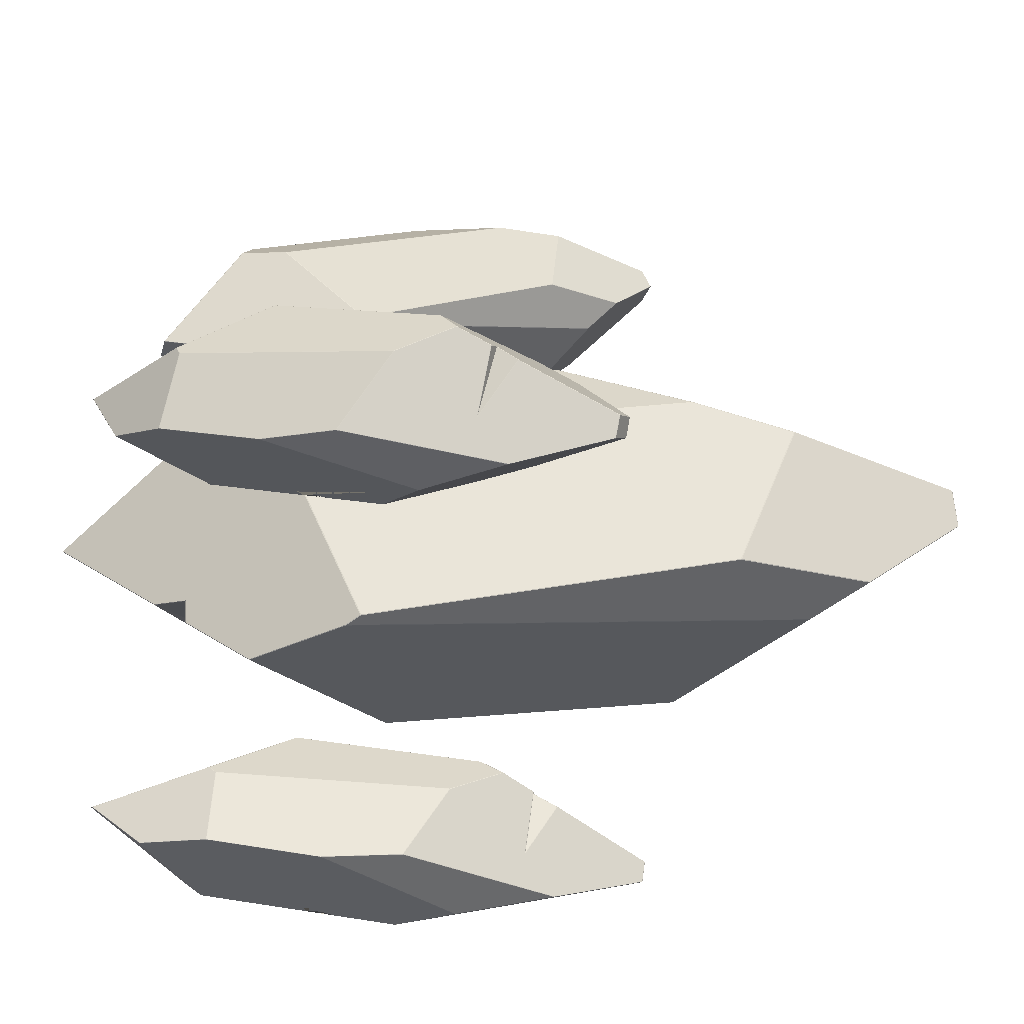
<metadata>
{"format":"obj","ext":"obj","renderer":"f3d","projection":"perspective","resolution":1024,"background":"white","views":[{"elev":76.1,"azim":89.6,"up":"+Z"}]}
</metadata>
<code>
v -0.08839 2.932 0.05126
v -0.08984 2.932 0.05285
v -0.08765 2.933 0.05347
v 0.0412 2.947 0.06382
v 0.04063 2.948 0.0659
v 0.04299 2.947 0.06563
v -0.1944 2.437 0.4281
v -0.1935 2.44 0.4275
v -0.1956 2.439 0.4261
v -0.06087 2.951 0.2045
v -0.06285 2.95 0.205
v -0.06094 2.95 0.2067
v 0.05385 2.963 0.2144
v 0.05542 2.963 0.2128
v 0.05298 2.964 0.2121
v -0.1418 0.7255 -0.368
v -0.1437 0.7272 -0.3678
v -0.1419 0.7284 -0.369
v 0.5237 0.792 0.549
v 0.5248 0.7914 0.547
v 0.5253 0.794 0.5483
v -0.405 1.98 -0.03111
v -0.4058 1.977 -0.02931
v -0.4056 1.98 -0.02831
v -0.2012 1.277 -0.4228
v -0.1994 1.272 -0.4235
v -0.2013 1.272 -0.4224
v -0.1444 1.671 -0.4345
v -0.1443 1.667 -0.435
v -0.1466 1.668 -0.4342
v -0.2673 2.456 -0.1403
v -0.2692 2.452 -0.1406
v -0.2687 2.456 -0.1387
v 0.3094 1.908 -0.3197
v 0.3118 1.906 -0.319
v 0.3091 1.904 -0.3203
v 0.3046 0.7657 -0.2417
v 0.3026 0.7635 -0.242
v 0.3019 0.7663 -0.2432
v 0.6261 1.17 0.004584
v 0.6259 1.173 0.002788
v 0.6266 1.173 0.005275
v 0.5429 2.08 -0.1344
v 0.5428 2.083 -0.1331
v 0.5437 2.08 -0.1319
v 0.4692 2.183 -0.2049
v 0.4673 2.185 -0.2052
v 0.4692 2.186 -0.2034
v 0.3399 0.7351 -0.2093
v 0.3404 0.7329 -0.2073
v 0.3383 0.7325 -0.2092
v -0.1567 0.4151 -0.1664
v -0.1578 0.4144 -0.1644
v -0.1586 0.4166 -0.1661
v 0.08907 0.1817 0.07458
v 0.08954 0.183 0.07191
v 0.09089 0.1819 0.07464
v 0.1228 0.18 0.2469
v 0.1246 0.1802 0.2469
v 0.1239 0.1814 0.2491
v 0.3662 2.478 0.3097
v 0.3677 2.476 0.3075
v 0.3665 2.479 0.307
v 0.4486 1.083 0.6781
v 0.4505 1.084 0.6768
v 0.4489 1.088 0.6786
v 0.4231 1.128 0.6971
v 0.4246 1.13 0.6967
v 0.4221 1.131 0.6975
v 0.2338 2.251 0.565
v 0.2361 2.252 0.5641
v 0.2337 2.254 0.5641
v 0.2683 2.655 0.3809
v 0.2674 2.658 0.3791
v 0.266 2.658 0.3808
v -0.3478 0.7456 0.356
v -0.3482 0.7482 0.3574
v -0.3489 0.7481 0.3547
v -0.4501 1.712 0.2608
v -0.4505 1.715 0.259
v -0.4508 1.712 0.2582
v -0.2946 2.133 0.4188
v -0.2951 2.127 0.4197
v -0.2929 2.132 0.4208
v -0.1618 0.8669 0.546
v -0.1594 0.8655 0.5468
v -0.1594 0.8688 0.5474
v -0.2556 0.6615 0.4485
v -0.2577 0.6635 0.4481
v -0.2574 0.6609 0.4466
v 0.307 2.472 -0.1031
v 0.3055 2.474 -0.103
v 0.3078 2.474 -0.1015
v 0.3772 2.346 -0.1483
v 0.3766 2.348 -0.1462
v 0.379 2.347 -0.1465
v -0.01275 2.305 -0.1841
v -0.003821 2.304 -0.1831
v -0.02904 2.299 -0.1877
v 0.3854 2.355 -0.07079
v 0.3827 2.356 -0.07482
v 0.3818 2.357 -0.07355
v 0.3256 0.487 0.3976
v 0.3263 0.4897 0.3988
v 0.3248 0.4881 0.3997
v 0.3244 0.5856 0.4425
v 0.3259 0.5873 0.4436
v 0.3227 0.5888 0.4456
v 0.3904 0.5884 0.4475
v 0.3929 0.5899 0.4481
v 0.3915 0.59 0.4498
v 0.3279 0.5643 0.1958
v 0.33 0.5647 0.2133
v 0.3285 0.5626 0.2085
v -0.388 1.259 0.2554
v -0.387 1.25 0.2508
v -0.3882 1.256 0.2562
v -0.4045 1.274 0.302
v -0.404 1.276 0.3045
v -0.404 1.277 0.3023
v -0.4185 1.413 0.2907
v -0.419 1.411 0.2883
v -0.418 1.41 0.2906
v -0.3489 1.423 0.3588
v -0.3431 1.437 0.3669
v -0.3471 1.433 0.3622
g Crystal_Cube.001_Material
f 39 18 26 29 36
f 108 111 19 64 67 86 88 60 105
f 103 59 57 50 40 20 110 112
f 13 12 8 72 75
f 82 9 11 2 33 24 80
f 100 93 6 14 74 63 44 48 96
f 5 3 10 15
f 84 87 69 70 7
f 56 52 16 38 51
f 23 27 17 54 78 118 116 122 81
f 62 65 21 42 45
f 25 22 32 30
f 49 37 35 46 43 41
f 76 53 55 58 90
f 71 68 66 61 73
f 119 77 89 85 83 79 121 125
f 91 102 97
f 95 98 101
f 114 106 104
f 113 109 107
f 126 123 115
f 120 124 117
f 1 2 3
f 4 5 6
f 7 8 9
f 10 11 12
f 13 14 15
f 16 17 18
f 19 20 21
f 22 23 24
f 25 26 27
f 28 29 30
f 31 32 33
f 34 35 36
f 37 38 39
f 40 41 42
f 43 44 45
f 46 47 48
f 49 50 51
f 52 53 54
f 55 56 57
f 58 59 60
f 61 62 63
f 64 65 66
f 67 68 69
f 70 71 72
f 73 74 75
f 76 77 78
f 79 80 81
f 82 83 84
f 85 86 87
f 88 89 90
f 91 92 93
f 94 95 96
f 97 98 99
f 100 101 102
f 103 104 105
f 106 107 108
f 109 110 111
f 112 113 114
f 115 116 117
f 118 119 120
f 121 122 123
f 124 125 126
f 3 5 4 1
f 2 11 10 3
f 21 65 64 19
f 22 25 27 23
f 81 122 121 79
f 1 31 33 2
f 28 34 36 29
f 35 37 39 36
f 20 40 42 21
f 41 43 45 42
f 34 47 46 35
f 63 74 73 61
f 16 52 54 17
f 91 97 99 92
f 57 59 58 55
f 44 63 62 45
f 61 66 65 62
f 66 68 67 64
f 68 71 70 69
f 13 75 74 14
f 53 76 78 54
f 23 81 80 24
f 9 82 84 7
f 83 85 87 84
f 5 15 14 6
f 6 93 92 4
f 47 94 96 48
f 8 12 11 9
f 95 101 100 96
f 59 103 105 60
f 104 106 108 105
f 107 109 111 108
f 103 112 114 104
f 77 119 118 78
f 115 123 122 116
f 119 125 124 120
f 60 88 90 58
f 12 13 15 10
f 71 73 75 72
f 94 99 98 95
f 40 50 49 41
f 43 46 48 44
f 69 87 86 67
f 97 102 101 98
f 17 27 26 18
f 106 114 113 107
f 123 126 125 121
f 79 83 82 80
f 76 90 89 77
f 50 57 56 51
f 52 56 55 53
f 18 39 38 16
f 19 111 110 20
f 93 100 102 91
f 7 70 72 8
f 24 33 32 22
f 25 30 29 26
f 109 113 112 110
f 85 89 88 86
f 116 118 120 117
f 37 49 51 38
f 30 32 31 28
f 117 124 126 115
f 99 94 47 34 28 31 1 4 92
v 0.07422 1.852 1.343
v 0.07487 1.852 1.342
v 0.07385 1.853 1.343
v 0.009553 1.865 1.347
v 0.009833 1.866 1.346
v 0.00859 1.865 1.346
v 0.07985 1.631 1.075
v 0.0796 1.633 1.076
v 0.08065 1.632 1.076
v 0.0541 1.884 1.274
v 0.05498 1.883 1.274
v 0.05396 1.884 1.273
v -0.003176 1.894 1.278
v -0.003881 1.894 1.279
v -0.002556 1.895 1.279
v -0.008258 0.5928 1.18
v -0.007206 0.5937 1.18
v -0.00799 0.5943 1.18
v -0.3826 0.7702 0.7859
v -0.3831 0.7697 0.7868
v -0.3832 0.7713 0.7866
v 0.1809 1.315 1.209
v 0.1811 1.314 1.208
v 0.1811 1.316 1.208
v 0.05657 0.8838 1.293
v 0.05543 0.8812 1.293
v 0.05631 0.8811 1.292
v 0.05189 1.098 1.367
v 0.05164 1.096 1.366
v 0.05282 1.096 1.366
v 0.1452 1.562 1.347
v 0.146 1.56 1.347
v 0.1459 1.563 1.347
v -0.1672 1.253 1.375
v -0.1685 1.253 1.375
v -0.1672 1.251 1.375
v -0.2357 0.6426 1.15
v -0.2349 0.6413 1.149
v -0.2343 0.6426 1.15
v -0.3851 0.9039 1.115
v -0.3847 0.9051 1.117
v -0.3852 0.9057 1.116
v -0.2831 1.378 1.327
v -0.2829 1.38 1.327
v -0.2836 1.378 1.326
v -0.2367 1.422 1.374
v -0.2356 1.424 1.374
v -0.2366 1.424 1.374
v -0.2568 0.6312 1.131
v -0.2573 0.6303 1.13
v -0.2562 0.6298 1.131
v -0.02887 0.4512 1.031
v -0.02849 0.4511 1.03
v -0.02784 0.452 1.031
v -0.1775 0.363 0.89
v -0.1776 0.3634 0.8915
v -0.1784 0.3632 0.8901
v -0.203 0.3865 0.8087
v -0.2039 0.3866 0.8088
v -0.2035 0.3876 0.8079
v -0.1928 1.651 1.169
v -0.1936 1.649 1.17
v -0.1928 1.651 1.171
v -0.3341 0.9446 0.7676
v -0.335 0.9448 0.7684
v -0.334 0.9471 0.7681
v -0.3197 0.9709 0.7643
v -0.3203 0.9721 0.765
v -0.319 0.9724 0.7646
v -0.1523 1.559 1.002
v -0.1534 1.56 1.003
v -0.152 1.561 1.003
v -0.1369 1.755 1.159
v -0.1362 1.756 1.16
v -0.1355 1.756 1.159
v 0.06081 0.6979 0.8235
v 0.06108 0.6995 0.8232
v 0.06155 0.6991 0.8244
v 0.1735 1.208 1.022
v 0.174 1.21 1.024
v 0.174 1.208 1.024
v 0.1126 1.462 1.024
v 0.1125 1.46 1.023
v 0.1117 1.462 1.023
v -0.03456 0.7944 0.7622
v -0.03587 0.7938 0.7617
v -0.03573 0.7957 0.762
v 0.00512 0.667 0.7702
v 0.006314 0.668 0.7706
v 0.006078 0.6665 0.7709
v -0.1434 1.59 1.364
v -0.1425 1.591 1.364
v -0.1437 1.591 1.363
v -0.1837 1.517 1.369
v -0.1835 1.518 1.368
v -0.1847 1.517 1.368
v 0.01095 1.48 1.358
v 0.006393 1.48 1.357
v 0.01899 1.476 1.358
v -0.1911 1.532 1.333
v -0.1895 1.532 1.335
v -0.189 1.533 1.335
v -0.2938 0.579 0.7978
v -0.2941 0.5806 0.7976
v -0.2935 0.5798 0.7968
v -0.2896 0.6387 0.7923
v -0.2904 0.6398 0.7921
v -0.2888 0.6408 0.7912
v -0.3228 0.6425 0.7939
v -0.324 0.6434 0.794
v -0.3234 0.6437 0.7932
v -0.2806 0.5934 0.9076
v -0.2825 0.5961 0.8994
v -0.2816 0.5943 0.9013
v 0.116 0.9625 0.954
v 0.1152 0.9573 0.9548
v 0.1159 0.961 0.9531
v 0.1229 0.9766 0.9331
v 0.1227 0.9781 0.9323
v 0.1228 0.9785 0.9335
v 0.1387 1.05 0.9606
v 0.1389 1.049 0.9615
v 0.1382 1.049 0.9602
v 0.101 1.067 0.9333
v 0.09855 1.076 0.9321
v 0.1005 1.073 0.9334
g Small_Crystal_1_Cube.001_Material
f 165 144 152 155 162
f 234 237 145 190 193 212 214 186 231
f 229 185 183 176 166 146 236 238
f 139 138 134 198 201
f 208 135 137 128 159 150 206
f 226 219 132 140 200 189 170 174 222
f 131 129 136 141
f 210 213 195 196 133
f 182 178 142 164 177
f 149 153 143 180 204 244 242 248 207
f 188 191 147 168 171
f 151 148 158 156
f 175 163 161 172 169 167
f 202 179 181 184 216
f 197 194 192 187 199
f 245 203 215 211 209 205 247 251
f 217 228 223
f 221 224 227
f 240 232 230
f 239 235 233
f 252 249 241
f 246 250 243
f 127 128 129
f 130 131 132
f 133 134 135
f 136 137 138
f 139 140 141
f 142 143 144
f 145 146 147
f 148 149 150
f 151 152 153
f 154 155 156
f 157 158 159
f 160 161 162
f 163 164 165
f 166 167 168
f 169 170 171
f 172 173 174
f 175 176 177
f 178 179 180
f 181 182 183
f 184 185 186
f 187 188 189
f 190 191 192
f 193 194 195
f 196 197 198
f 199 200 201
f 202 203 204
f 205 206 207
f 208 209 210
f 211 212 213
f 214 215 216
f 217 218 219
f 220 221 222
f 223 224 225
f 226 227 228
f 229 230 231
f 232 233 234
f 235 236 237
f 238 239 240
f 241 242 243
f 244 245 246
f 247 248 249
f 250 251 252
f 129 131 130 127
f 128 137 136 129
f 147 191 190 145
f 148 151 153 149
f 207 248 247 205
f 127 157 159 128
f 154 160 162 155
f 161 163 165 162
f 146 166 168 147
f 167 169 171 168
f 160 173 172 161
f 189 200 199 187
f 142 178 180 143
f 217 223 225 218
f 183 185 184 181
f 170 189 188 171
f 187 192 191 188
f 192 194 193 190
f 194 197 196 195
f 139 201 200 140
f 179 202 204 180
f 149 207 206 150
f 135 208 210 133
f 209 211 213 210
f 131 141 140 132
f 132 219 218 130
f 173 220 222 174
f 134 138 137 135
f 221 227 226 222
f 185 229 231 186
f 230 232 234 231
f 233 235 237 234
f 229 238 240 230
f 203 245 244 204
f 241 249 248 242
f 245 251 250 246
f 186 214 216 184
f 138 139 141 136
f 197 199 201 198
f 220 225 224 221
f 166 176 175 167
f 169 172 174 170
f 195 213 212 193
f 223 228 227 224
f 143 153 152 144
f 232 240 239 233
f 249 252 251 247
f 205 209 208 206
f 202 216 215 203
f 176 183 182 177
f 178 182 181 179
f 144 165 164 142
f 145 237 236 146
f 219 226 228 217
f 133 196 198 134
f 150 159 158 148
f 151 156 155 152
f 235 239 238 236
f 211 215 214 212
f 242 244 246 243
f 163 175 177 164
f 156 158 157 154
f 243 250 252 241
f 225 220 173 160 154 157 127 130 218
v -1.075 2.007 -0.7639
v -1.077 2.007 -0.7632
v -1.076 2.009 -0.7628
v -1.005 2.038 -0.7355
v -1.006 2.039 -0.7347
v -1.004 2.039 -0.7342
v -1.162 1.74 -0.484
v -1.162 1.742 -0.4847
v -1.163 1.741 -0.4857
v -1.094 2.041 -0.6734
v -1.096 2.04 -0.6732
v -1.095 2.041 -0.6719
v -1.031 2.068 -0.6487
v -1.03 2.068 -0.6494
v -1.031 2.068 -0.6504
v -0.7696 0.6333 -0.6552
v -0.771 0.634 -0.6557
v -0.7698 0.6349 -0.6563
v -0.5871 0.8875 -0.01427
v -0.586 0.8871 -0.0151
v -0.5863 0.8889 -0.01472
v -1.135 1.38 -0.7134
v -1.135 1.378 -0.712
v -1.136 1.38 -0.7119
v -0.8541 0.946 -0.7879
v -0.8524 0.9434 -0.7872
v -0.8537 0.943 -0.7869
v -0.8628 1.189 -0.8489
v -0.8622 1.187 -0.8486
v -0.8639 1.187 -0.8487
v -1.085 1.672 -0.8294
v -1.086 1.669 -0.8293
v -1.086 1.672 -0.8288
v -0.6506 1.416 -0.7388
v -0.6492 1.415 -0.7377
v -0.6503 1.414 -0.7386
v -0.5422 0.7432 -0.5075
v -0.543 0.7415 -0.5077
v -0.5435 0.7429 -0.509
v -0.4536 1.065 -0.3727
v -0.4536 1.066 -0.3742
v -0.4538 1.067 -0.3727
v -0.574 1.578 -0.6172
v -0.5747 1.579 -0.617
v -0.5742 1.578 -0.6156
v -0.6133 1.619 -0.6882
v -0.6146 1.62 -0.6892
v -0.6139 1.621 -0.6878
v -0.5252 0.7344 -0.4773
v -0.5251 0.7334 -0.4757
v -0.5258 0.7326 -0.4772
v -0.7866 0.4697 -0.4904
v -0.7876 0.4694 -0.4893
v -0.788 0.4703 -0.4908
v -0.6694 0.3982 -0.268
v -0.6687 0.3987 -0.2697
v -0.6684 0.3986 -0.2677
v -0.6865 0.423 -0.1619
v -0.6855 0.4234 -0.1615
v -0.6865 0.4243 -0.1606
v -0.8162 1.84 -0.4574
v -0.8146 1.838 -0.458
v -0.8155 1.84 -0.4591
v -0.6909 1.065 -0.000874
v -0.6896 1.065 -0.001393
v -0.6914 1.067 -0.00127
v -0.7148 1.089 -0.001784
v -0.7141 1.091 -0.002136
v -0.7158 1.091 -0.002232
v -0.9222 1.713 -0.2965
v -0.9207 1.714 -0.2968
v -0.9224 1.715 -0.2976
v -0.908 1.938 -0.463
v -0.9085 1.94 -0.4647
v -0.9097 1.939 -0.4639
v -1.046 0.6984 -0.2768
v -1.047 0.7001 -0.2765
v -1.047 0.6996 -0.2782
v -1.194 1.247 -0.5088
v -1.194 1.249 -0.5104
v -1.193 1.247 -0.5103
v -1.184 1.542 -0.4579
v -1.184 1.538 -0.4565
v -1.184 1.542 -0.4563
v -0.9926 0.823 -0.1529
v -0.9912 0.8226 -0.1518
v -0.9917 0.8246 -0.152
v -1.003 0.6739 -0.1927
v -1.005 0.6748 -0.1937
v -1.004 0.6731 -0.1941
v -0.7615 1.777 -0.7061
v -0.7627 1.779 -0.7068
v -0.7616 1.779 -0.7054
v -0.6971 1.708 -0.699
v -0.698 1.71 -0.6981
v -0.6965 1.709 -0.6976
v -0.911 1.617 -0.7837
v -0.906 1.618 -0.7814
v -0.9191 1.611 -0.7879
v -0.7099 1.724 -0.654
v -0.7107 1.724 -0.657
v -0.7116 1.725 -0.6567
v -0.6355 0.6562 -0.08802
v -0.6357 0.6581 -0.08759
v -0.6366 0.657 -0.08708
v -0.6569 0.7202 -0.07835
v -0.6564 0.7215 -0.07772
v -0.6589 0.7222 -0.07737
v -0.62 0.7329 -0.06392
v -0.6188 0.7343 -0.06337
v -0.62 0.7343 -0.06265
v -0.5997 0.6787 -0.217
v -0.6022 0.6813 -0.2066
v -0.6018 0.6793 -0.2093
v -1.106 0.9863 -0.4264
v -1.103 0.9808 -0.4275
v -1.106 0.9845 -0.4255
v -1.127 0.9981 -0.4049
v -1.127 0.9997 -0.4037
v -1.127 1 -0.4051
v -1.148 1.078 -0.4367
v -1.148 1.076 -0.438
v -1.147 1.076 -0.4362
v -1.123 1.103 -0.3863
v -1.123 1.113 -0.3829
v -1.124 1.109 -0.3856
g Small_Crystal_2_Cube.001_Material
f 291 270 278 281 288
f 360 363 271 316 319 338 340 312 357
f 355 311 309 302 292 272 362 364
f 265 264 260 324 327
f 334 261 263 254 285 276 332
f 352 345 258 266 326 315 296 300 348
f 257 255 262 267
f 336 339 321 322 259
f 308 304 268 290 303
f 275 279 269 306 330 370 368 374 333
f 314 317 273 294 297
f 277 274 284 282
f 301 289 287 298 295 293
f 328 305 307 310 342
f 323 320 318 313 325
f 371 329 341 337 335 331 373 377
f 343 354 349
f 347 350 353
f 366 358 356
f 365 361 359
f 378 375 367
f 372 376 369
f 253 254 255
f 256 257 258
f 259 260 261
f 262 263 264
f 265 266 267
f 268 269 270
f 271 272 273
f 274 275 276
f 277 278 279
f 280 281 282
f 283 284 285
f 286 287 288
f 289 290 291
f 292 293 294
f 295 296 297
f 298 299 300
f 301 302 303
f 304 305 306
f 307 308 309
f 310 311 312
f 313 314 315
f 316 317 318
f 319 320 321
f 322 323 324
f 325 326 327
f 328 329 330
f 331 332 333
f 334 335 336
f 337 338 339
f 340 341 342
f 343 344 345
f 346 347 348
f 349 350 351
f 352 353 354
f 355 356 357
f 358 359 360
f 361 362 363
f 364 365 366
f 367 368 369
f 370 371 372
f 373 374 375
f 376 377 378
f 255 257 256 253
f 254 263 262 255
f 273 317 316 271
f 274 277 279 275
f 333 374 373 331
f 253 283 285 254
f 280 286 288 281
f 287 289 291 288
f 272 292 294 273
f 293 295 297 294
f 286 299 298 287
f 315 326 325 313
f 268 304 306 269
f 343 349 351 344
f 309 311 310 307
f 296 315 314 297
f 313 318 317 314
f 318 320 319 316
f 320 323 322 321
f 265 327 326 266
f 305 328 330 306
f 275 333 332 276
f 261 334 336 259
f 335 337 339 336
f 257 267 266 258
f 258 345 344 256
f 299 346 348 300
f 260 264 263 261
f 347 353 352 348
f 311 355 357 312
f 356 358 360 357
f 359 361 363 360
f 355 364 366 356
f 329 371 370 330
f 367 375 374 368
f 371 377 376 372
f 312 340 342 310
f 264 265 267 262
f 323 325 327 324
f 346 351 350 347
f 292 302 301 293
f 295 298 300 296
f 321 339 338 319
f 349 354 353 350
f 269 279 278 270
f 358 366 365 359
f 375 378 377 373
f 331 335 334 332
f 328 342 341 329
f 302 309 308 303
f 304 308 307 305
f 270 291 290 268
f 271 363 362 272
f 345 352 354 343
f 259 322 324 260
f 276 285 284 274
f 277 282 281 278
f 361 365 364 362
f 337 341 340 338
f 368 370 372 369
f 289 301 303 290
f 282 284 283 280
f 369 376 378 367
f 351 346 299 286 280 283 253 256 344
v 1.081 1.989 -0.4451
v 1.082 1.989 -0.4459
v 1.081 1.99 -0.4464
v 1.016 1.999 -0.4565
v 1.016 2 -0.4577
v 1.015 1.999 -0.4575
v 1.126 1.635 -0.6009
v 1.125 1.637 -0.6009
v 1.126 1.636 -0.6
v 1.074 1.988 -0.5287
v 1.075 1.987 -0.5288
v 1.074 1.987 -0.5298
v 1.016 1.996 -0.538
v 1.015 1.996 -0.5372
v 1.016 1.997 -0.5369
v 0.9825 0.6092 -0.03797
v 0.9835 0.6102 -0.03815
v 0.9826 0.6111 -0.03767
v 0.6779 0.5724 -0.5478
v 0.6772 0.5722 -0.5467
v 0.6772 0.5738 -0.5476
v 1.194 1.382 -0.3137
v 1.194 1.38 -0.3144
v 1.194 1.382 -0.3152
v 1.039 0.9683 -0.05312
v 1.037 0.9653 -0.05241
v 1.038 0.9649 -0.05291
v 1.029 1.223 -0.08115
v 1.028 1.221 -0.08062
v 1.03 1.222 -0.08105
v 1.142 1.7 -0.2992
v 1.143 1.697 -0.2986
v 1.143 1.7 -0.3
v 0.8109 1.369 -0.1741
v 0.8096 1.368 -0.1744
v 0.8109 1.367 -0.1734
v 0.7593 0.6274 -0.1204
v 0.7601 0.626 -0.12
v 0.7606 0.6279 -0.1196
v 0.6232 0.8675 -0.2933
v 0.6234 0.8694 -0.2926
v 0.6231 0.8694 -0.2939
v 0.7063 1.465 -0.293
v 0.7065 1.467 -0.2939
v 0.706 1.465 -0.2943
v 0.7467 1.537 -0.2621
v 0.7478 1.539 -0.2621
v 0.7469 1.539 -0.2631
v 0.7407 0.605 -0.136
v 0.7405 0.6034 -0.1369
v 0.7414 0.6034 -0.1357
v 0.9823 0.3906 -0.1186
v 0.9829 0.3899 -0.1197
v 0.9834 0.3914 -0.1189
v 0.8532 0.2202 -0.2337
v 0.8529 0.2212 -0.2324
v 0.8523 0.2203 -0.2338
v 0.8423 0.2033 -0.3259
v 0.8414 0.2034 -0.3259
v 0.8419 0.204 -0.3272
v 0.8343 1.678 -0.5568
v 0.8333 1.676 -0.5554
v 0.8341 1.679 -0.5554
v 0.7361 0.747 -0.6384
v 0.7351 0.7475 -0.6378
v 0.7362 0.7498 -0.6391
v 0.7522 0.7736 -0.6515
v 0.7515 0.7752 -0.6515
v 0.7529 0.7754 -0.6519
v 0.9009 1.507 -0.6697
v 0.8998 1.507 -0.6693
v 0.9011 1.509 -0.6695
v 0.8963 1.784 -0.6066
v 0.8968 1.786 -0.6059
v 0.8976 1.786 -0.6067
v 1.117 0.5524 -0.418
v 1.118 0.554 -0.4189
v 1.118 0.5542 -0.4175
v 1.215 1.182 -0.445
v 1.215 1.184 -0.4443
v 1.215 1.182 -0.4436
v 1.162 1.439 -0.568
v 1.162 1.436 -0.568
v 1.161 1.439 -0.5691
v 1.035 0.6145 -0.5339
v 1.034 0.6135 -0.5342
v 1.034 0.6156 -0.5348
v 1.069 0.4906 -0.4626
v 1.07 0.4919 -0.4624
v 1.07 0.4904 -0.4615
v 0.8486 1.712 -0.3357
v 0.8496 1.713 -0.336
v 0.8484 1.713 -0.3368
v 0.8045 1.636 -0.3032
v 0.8049 1.637 -0.3045
v 0.8036 1.636 -0.3043
v 1.002 1.609 -0.2702
v 0.9974 1.608 -0.271
v 1.01 1.606 -0.2675
v 0.8037 1.634 -0.3453
v 0.8049 1.635 -0.3431
v 0.8055 1.636 -0.3439
v 0.759 0.3886 -0.4368
v 0.7588 0.3902 -0.4377
v 0.7595 0.389 -0.438
v 0.7662 0.4477 -0.4688
v 0.7656 0.4488 -0.4695
v 0.7674 0.4495 -0.4707
v 0.7326 0.4497 -0.4734
v 0.7313 0.4506 -0.4739
v 0.7321 0.4505 -0.4748
v 0.7539 0.4572 -0.3363
v 0.7535 0.4558 -0.3456
v 0.754 0.4549 -0.3429
v 1.16 0.8917 -0.4062
v 1.159 0.8866 -0.4031
v 1.16 0.8897 -0.4064
v 1.171 0.8968 -0.4317
v 1.171 0.8979 -0.4332
v 1.171 0.8988 -0.4322
v 1.185 0.9872 -0.4369
v 1.185 0.9863 -0.4355
v 1.184 0.9853 -0.4366
v 1.152 0.9878 -0.4757
v 1.15 0.9963 -0.4814
v 1.152 0.9938 -0.4784
g Small_Crystal_3_Cube.001_Material
f 417 396 404 407 414
f 486 489 397 442 445 464 466 438 483
f 481 437 435 428 418 398 488 490
f 391 390 386 450 453
f 460 387 389 380 411 402 458
f 478 471 384 392 452 441 422 426 474
f 383 381 388 393
f 462 465 447 448 385
f 434 430 394 416 429
f 401 405 395 432 456 496 494 500 459
f 440 443 399 420 423
f 403 400 410 408
f 427 415 413 424 421 419
f 454 431 433 436 468
f 449 446 444 439 451
f 497 455 467 463 461 457 499 503
f 469 480 475
f 473 476 479
f 492 484 482
f 491 487 485
f 504 501 493
f 498 502 495
f 379 380 381
f 382 383 384
f 385 386 387
f 388 389 390
f 391 392 393
f 394 395 396
f 397 398 399
f 400 401 402
f 403 404 405
f 406 407 408
f 409 410 411
f 412 413 414
f 415 416 417
f 418 419 420
f 421 422 423
f 424 425 426
f 427 428 429
f 430 431 432
f 433 434 435
f 436 437 438
f 439 440 441
f 442 443 444
f 445 446 447
f 448 449 450
f 451 452 453
f 454 455 456
f 457 458 459
f 460 461 462
f 463 464 465
f 466 467 468
f 469 470 471
f 472 473 474
f 475 476 477
f 478 479 480
f 481 482 483
f 484 485 486
f 487 488 489
f 490 491 492
f 493 494 495
f 496 497 498
f 499 500 501
f 502 503 504
f 381 383 382 379
f 380 389 388 381
f 399 443 442 397
f 400 403 405 401
f 459 500 499 457
f 379 409 411 380
f 406 412 414 407
f 413 415 417 414
f 398 418 420 399
f 419 421 423 420
f 412 425 424 413
f 441 452 451 439
f 394 430 432 395
f 469 475 477 470
f 435 437 436 433
f 422 441 440 423
f 439 444 443 440
f 444 446 445 442
f 446 449 448 447
f 391 453 452 392
f 431 454 456 432
f 401 459 458 402
f 387 460 462 385
f 461 463 465 462
f 383 393 392 384
f 384 471 470 382
f 425 472 474 426
f 386 390 389 387
f 473 479 478 474
f 437 481 483 438
f 482 484 486 483
f 485 487 489 486
f 481 490 492 482
f 455 497 496 456
f 493 501 500 494
f 497 503 502 498
f 438 466 468 436
f 390 391 393 388
f 449 451 453 450
f 472 477 476 473
f 418 428 427 419
f 421 424 426 422
f 447 465 464 445
f 475 480 479 476
f 395 405 404 396
f 484 492 491 485
f 501 504 503 499
f 457 461 460 458
f 454 468 467 455
f 428 435 434 429
f 430 434 433 431
f 396 417 416 394
f 397 489 488 398
f 471 478 480 469
f 385 448 450 386
f 402 411 410 400
f 403 408 407 404
f 487 491 490 488
f 463 467 466 464
f 494 496 498 495
f 415 427 429 416
f 408 410 409 406
f 495 502 504 493
f 477 472 425 412 406 409 379 382 470

</code>
